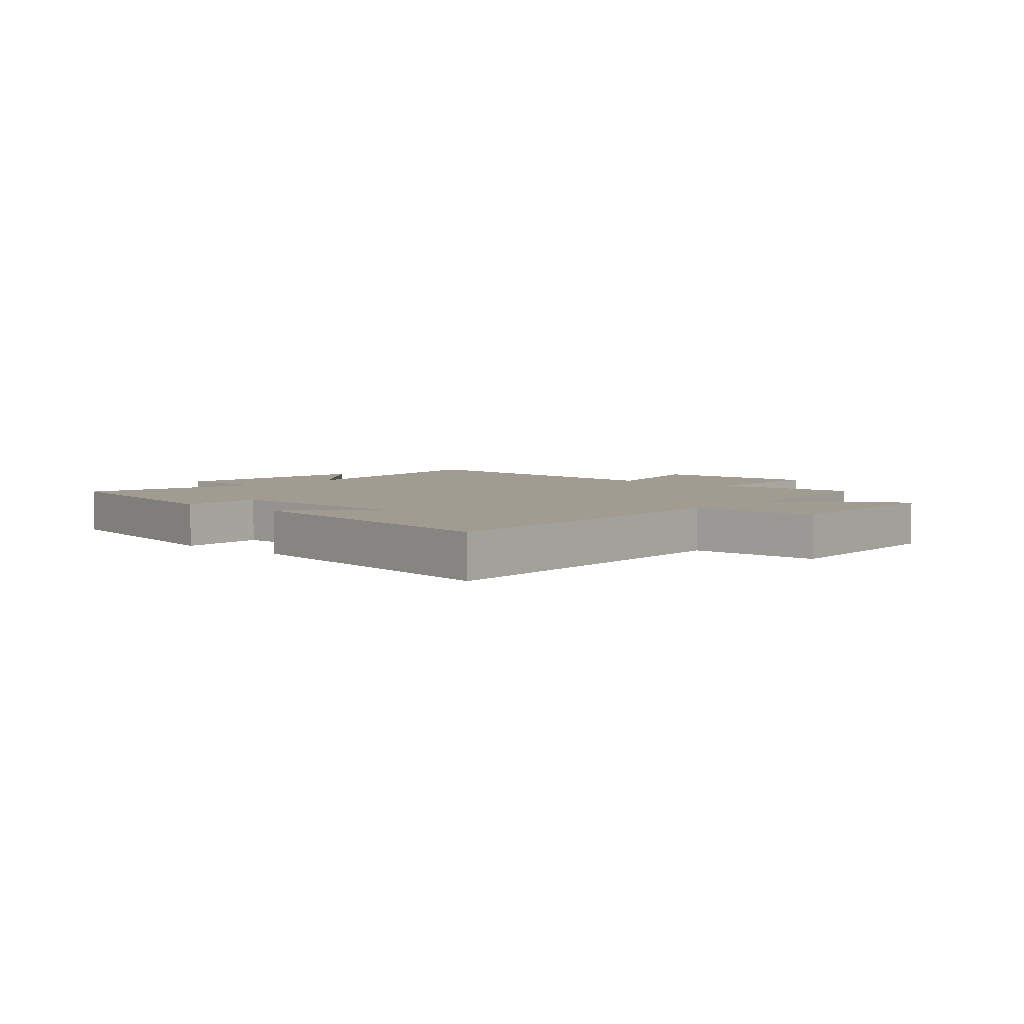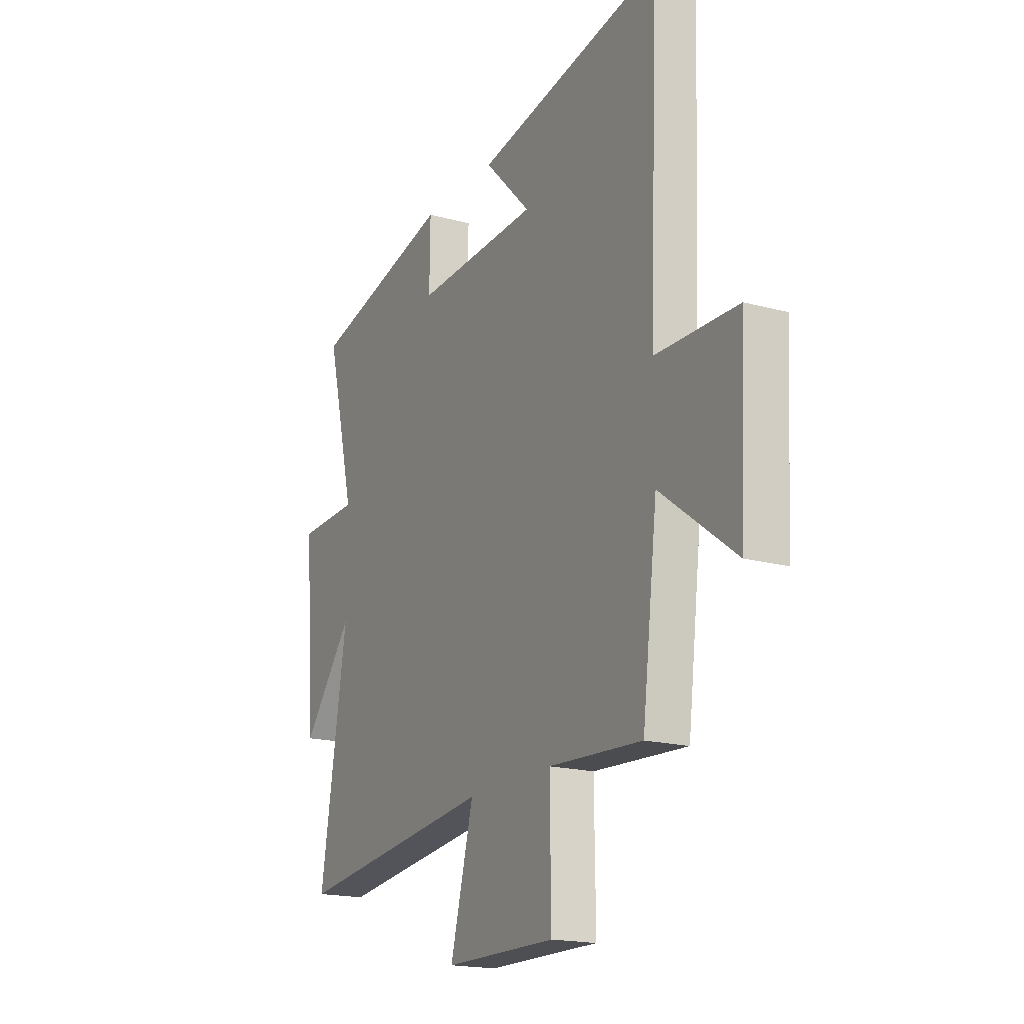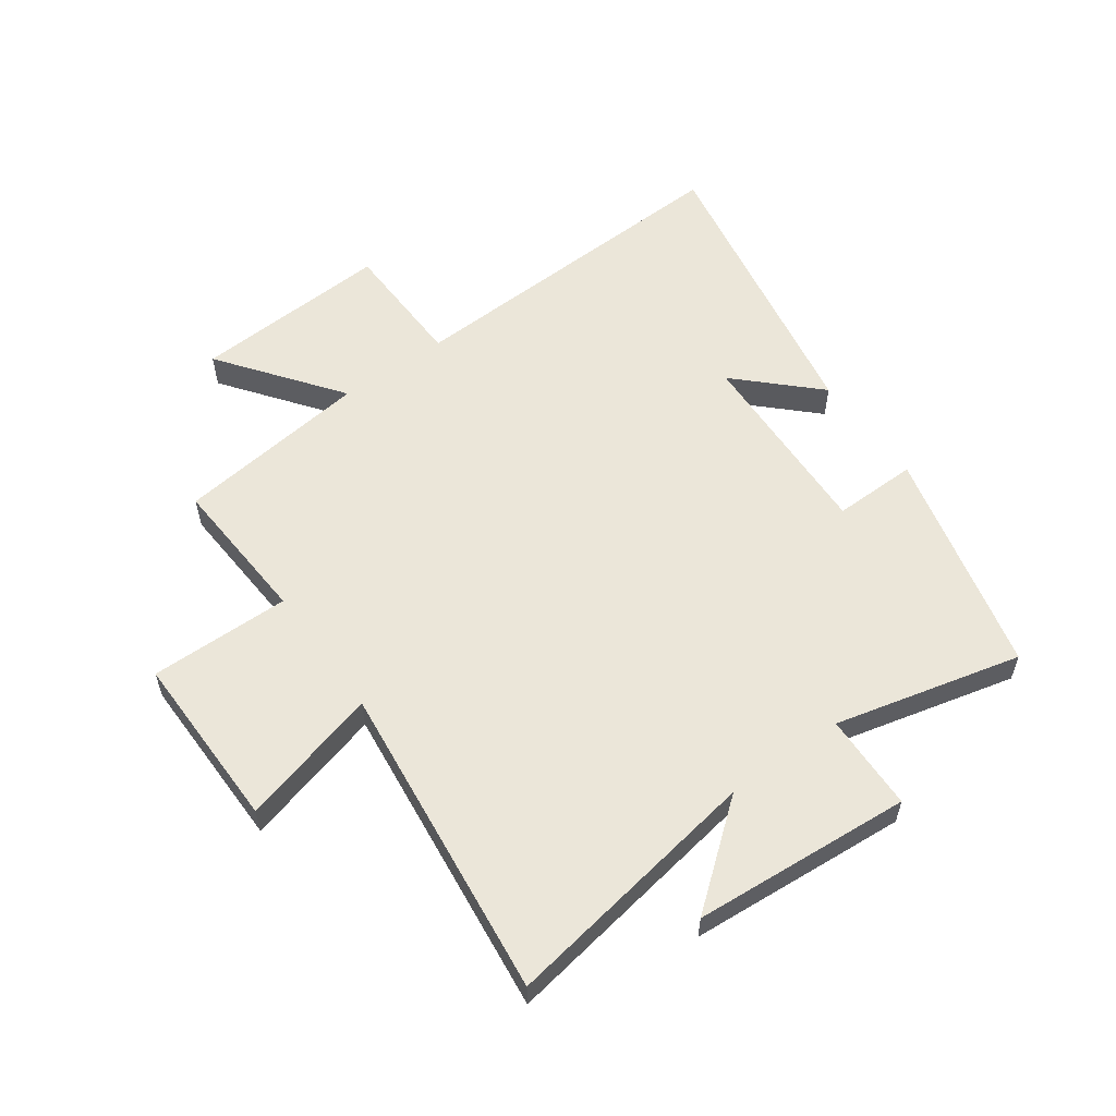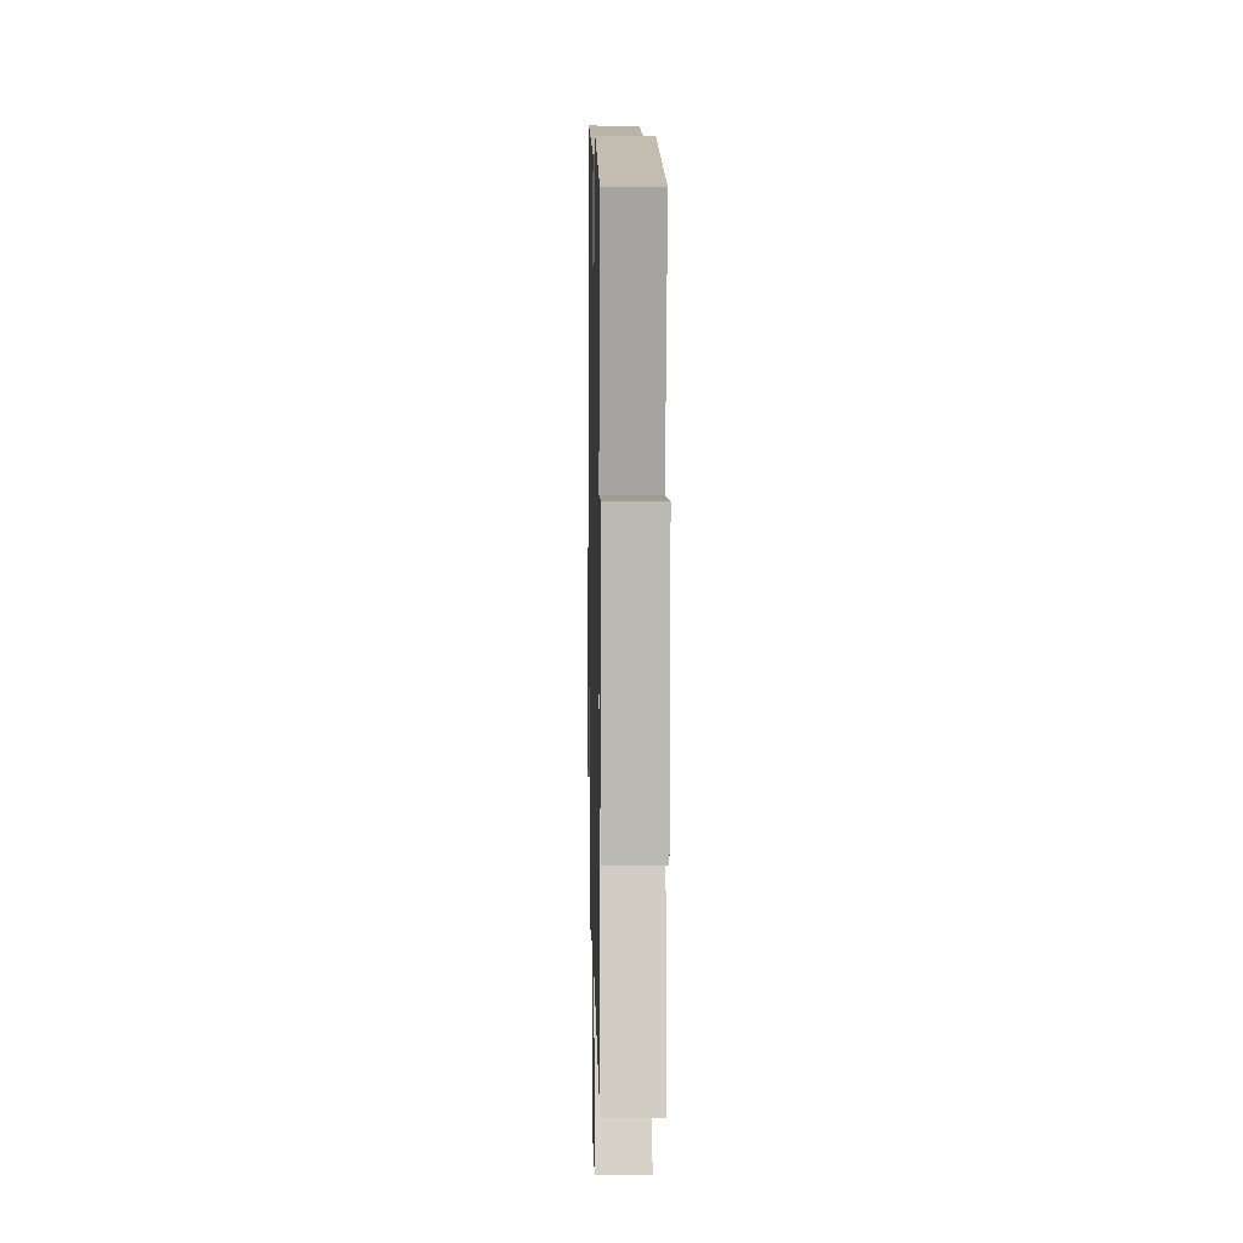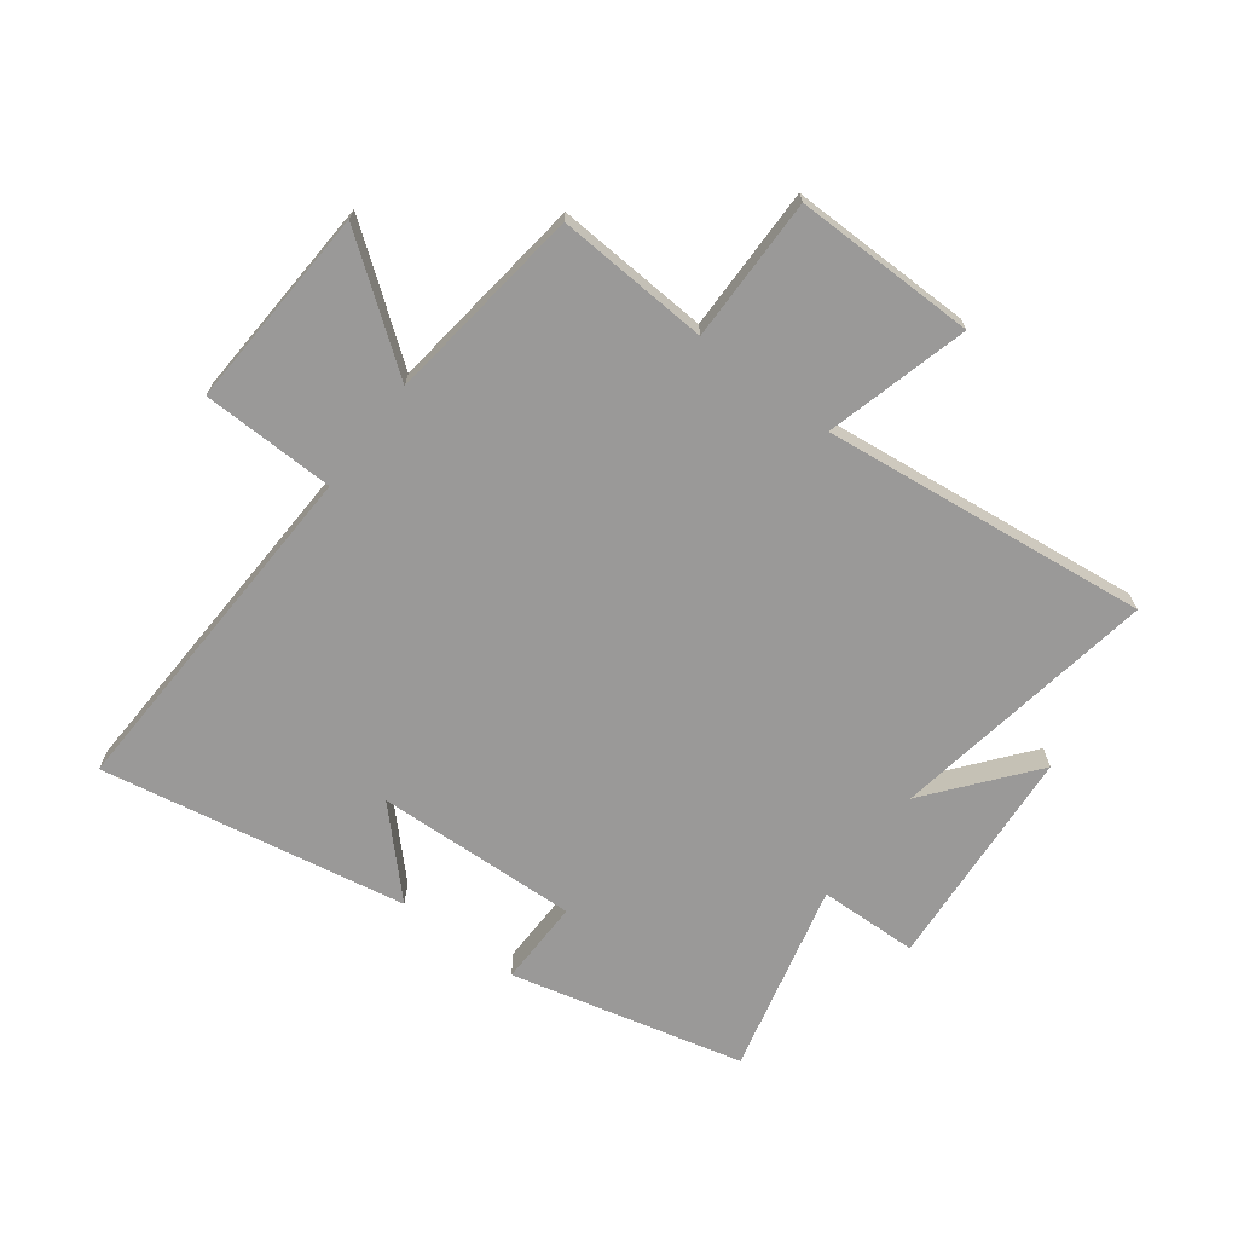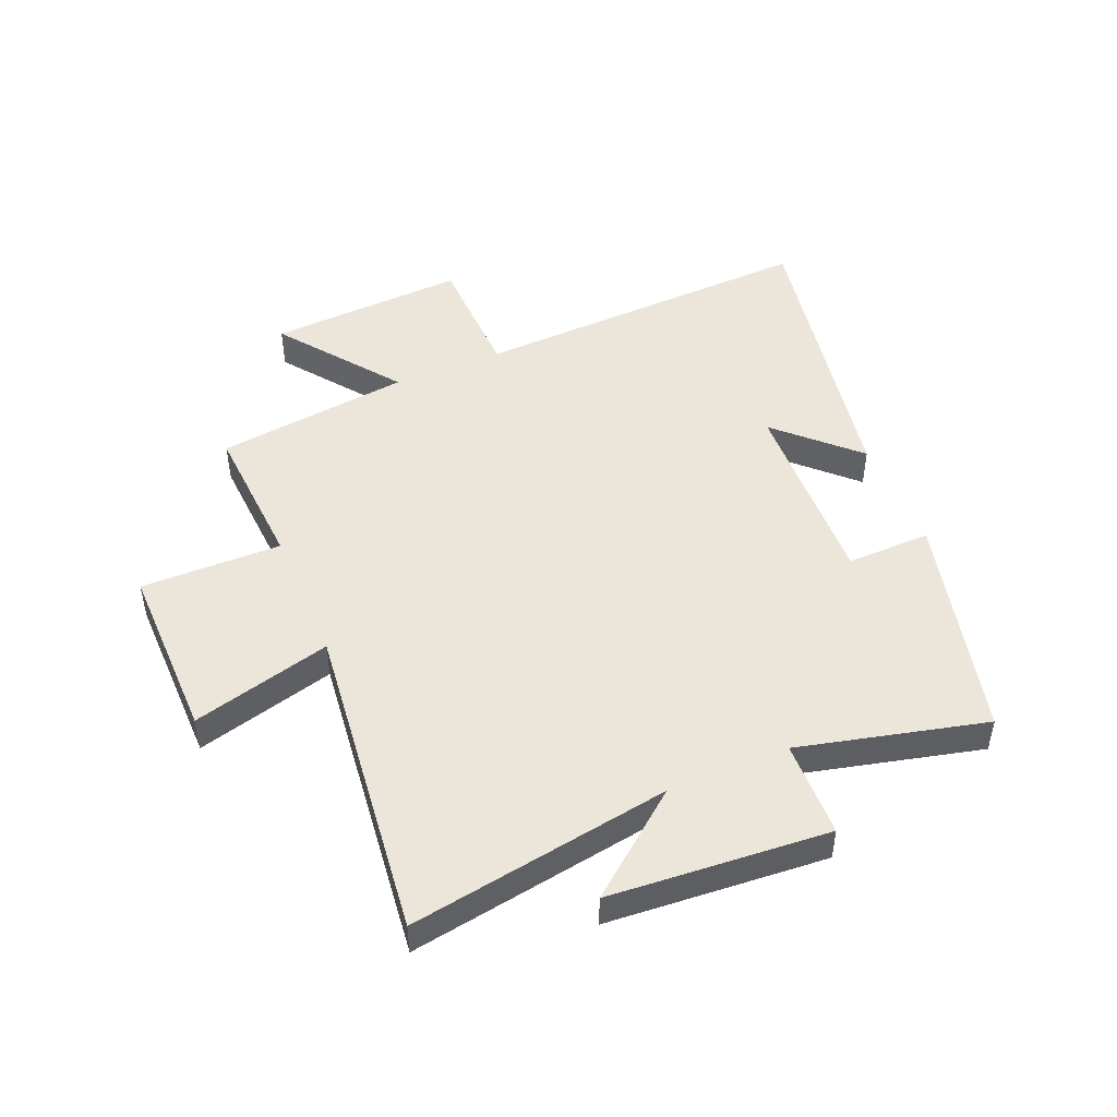
<metadata>
{"format":"obj","ext":"obj","renderer":"f3d","projection":"perspective","resolution":1024,"background":"white","views":[{"elev":4.4,"azim":41.0,"up":"+Y"},{"elev":-18.2,"azim":62.1,"up":"+Z"},{"elev":57.2,"azim":-125.8,"up":"+Y"},{"elev":2.9,"azim":-91.2,"up":"+Z"},{"elev":-69.1,"azim":142.9,"up":"+Y"},{"elev":47.9,"azim":-112.9,"up":"+Y"}]}
</metadata>
<code>
v -0.578 0.07 0.405
v -0.192 0.07 0.5
v -0.194 0.07 0.357
v 0.142 0.07 0.371
v 0.016 0.07 0.5
v 0.523 0.07 0.593
v 0.5 0.07 0.006
v 0.721 0.07 0.001
v 0.703 0.07 -0.335
v 0.5 0.07 -0.184
v 0.459 0.07 -0.515
v 0.205 0.07 -0.5
v 0.208 0.07 -0.739
v -0.094 0.07 -0.737
v -0.031 0.07 -0.5
v -0.573 0.07 -0.563
v -0.5 0.07 -0.118
v -0.637 0.07 -0.289
v -0.665 0.07 0.083
v -0.5 0.07 0.088
v -0.578 0 0.405
v -0.192 0 0.5
v -0.194 0 0.357
v 0.142 0 0.371
v 0.016 0 0.5
v 0.523 0 0.593
v 0.5 0 0.006
v 0.721 0 0.001
v 0.703 0 -0.335
v 0.5 0 -0.184
v 0.459 0 -0.515
v 0.205 0 -0.5
v 0.208 0 -0.739
v -0.094 0 -0.737
v -0.031 0 -0.5
v -0.573 0 -0.563
v -0.5 0 -0.118
v -0.637 0 -0.289
v -0.665 0 0.083
v -0.5 0 0.088
f 17 18 19 20
f 15 16 17
f 15 17 20
f 12 13 14 15
f 12 15 20 1
f 10 11 12 1
f 7 8 9 10
f 4 5 6 7
f 3 4 7 10
f 1 2 3
f 1 3 10
f 40 39 38 37
f 37 36 35
f 40 37 35
f 35 34 33 32
f 21 40 35 32
f 21 32 31 30
f 30 29 28 27
f 27 26 25 24
f 30 27 24 23
f 23 22 21
f 30 23 21
f 1 21 22 2
f 2 22 23 3
f 3 23 24 4
f 4 24 25 5
f 5 25 26 6
f 6 26 27 7
f 7 27 28 8
f 8 28 29 9
f 9 29 30 10
f 10 30 31 11
f 11 31 32 12
f 12 32 33 13
f 13 33 34 14
f 14 34 35 15
f 15 35 36 16
f 16 36 37 17
f 17 37 38 18
f 18 38 39 19
f 19 39 40 20
f 20 40 21 1

</code>
